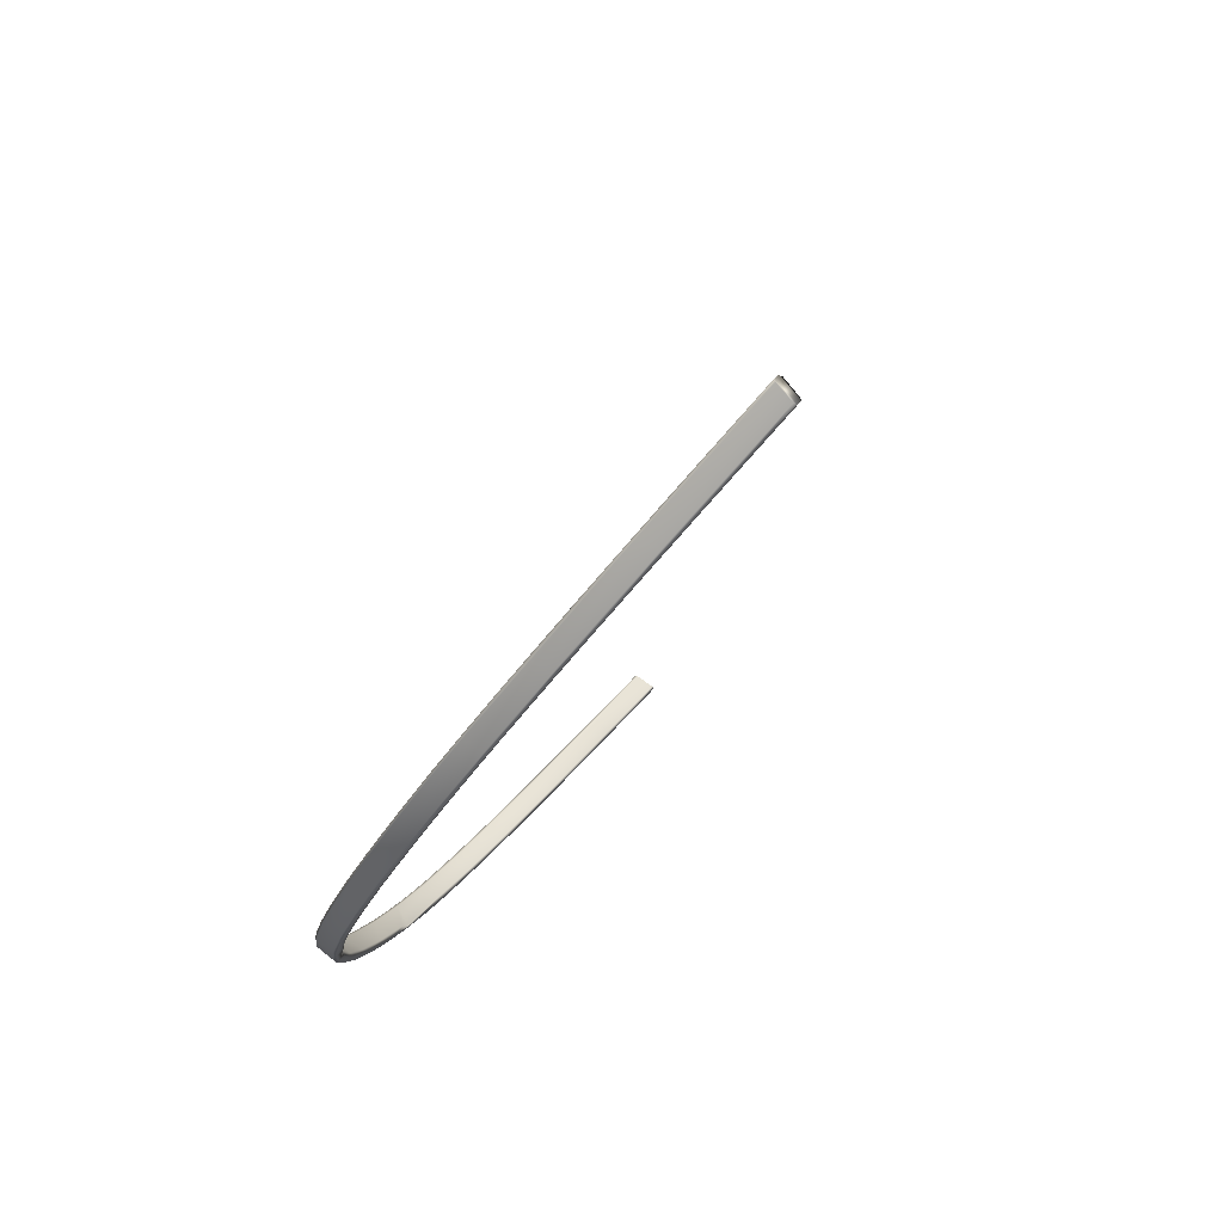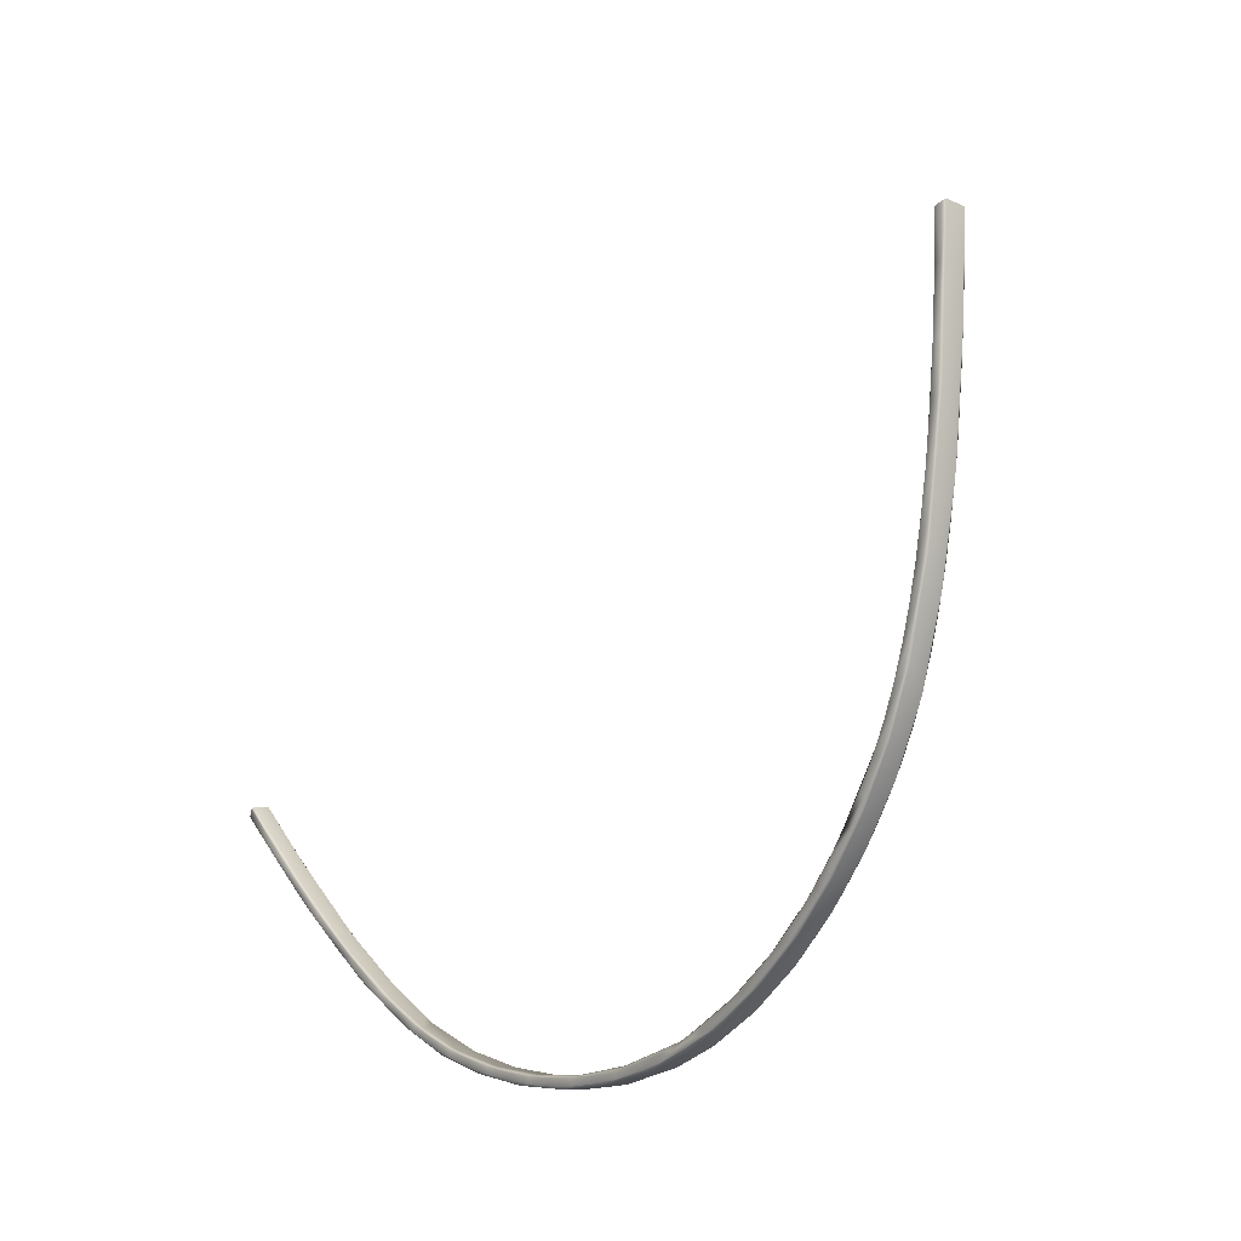
<metadata>
{"format":"obj","ext":"obj","renderer":"f3d","projection":"perspective","resolution":1024,"background":"white","views":[{"elev":22.1,"azim":-77.5,"up":"+Y"},{"elev":-79.0,"azim":63.9,"up":"+Y"}]}
</metadata>
<code>
v -0.05852 -0.001828 -0.1972
v -0.07444 -0.007537 -0.2045
v -0.0574 -0.001993 -0.1983
v -0.08739 -0.008724 -0.2189
v -0.05691 0.001983 -0.205
v -0.05765 0.003132 -0.2056
v -0.07542 -0.0032 -0.2138
v -0.06017 0.004956 -0.2048
v -0.07801 -0.001377 -0.213
v -0.0611 0.005023 -0.2036
v -0.09122 -0.005503 -0.2173
v -0.06178 0.001087 -0.197
v -0.06103 -4e-06 -0.1964
v -0.07699 -0.005707 -0.2037
v -0.09142 -0.009196 -0.2105
v -0.09643 -0.01486 -0.2143
v -0.108 -0.01889 -0.2209
v -0.09748 -0.01045 -0.2236
v -0.09998 -0.008563 -0.2227
v -0.09892 -0.01297 -0.2135
v -0.1136 -0.02002 -0.2216
v -0.13 -0.02111 -0.2367
v -0.1199 -0.017 -0.2329
v -0.12 -0.0144 -0.2311
v -0.1359 -0.0183 -0.2358
v -0.1344 -0.02171 -0.2285
v -0.116 -0.01805 -0.2207
v -0.1312 -0.02477 -0.2287
v -0.1335 -0.02274 -0.2277
v -0.1541 -0.03031 -0.2388
v -0.1356 -0.0209 -0.239
v -0.1378 -0.01885 -0.238
v -0.148 -0.02854 -0.235
v -0.1472 -0.02345 -0.2433
v -0.1493 -0.02134 -0.2422
v -0.1501 -0.02644 -0.2339
v -0.1597 -0.03077 -0.2391
v -0.1657 -0.02814 -0.2493
v -0.1589 -0.02565 -0.2474
v -0.161 -0.02348 -0.2463
v -0.169 -0.02449 -0.2473
v -0.1681 -0.02829 -0.2404
v -0.1618 -0.02861 -0.2379
v -0.1716 -0.0326 -0.2429
v -0.1708 -0.02744 -0.2512
v -0.1728 -0.02521 -0.25
v -0.1736 -0.03038 -0.2417
v -0.1836 -0.03397 -0.2465
v -0.189 -0.03473 -0.2496
v -0.1972 -0.03116 -0.2584
v -0.1829 -0.02875 -0.2548
v -0.1847 -0.02646 -0.2535
v -0.1929 -0.02684 -0.2542
v -0.1919 -0.03084 -0.2474
v -0.1855 -0.03168 -0.2453
v -0.1958 -0.03478 -0.2498
v -0.1951 -0.02951 -0.258
v -0.1968 -0.02715 -0.2567
v -0.1975 -0.03241 -0.2484
v -0.2082 -0.03493 -0.2526
v -0.2132 -0.03509 -0.2552
v -0.2075 -0.0296 -0.2608
v -0.209 -0.02716 -0.2594
v -0.2162 -0.0267 -0.2593
v -0.2152 -0.03093 -0.2527
v -0.2097 -0.03249 -0.2512
v -0.2206 -0.03431 -0.255
v -0.2258 -0.02978 -0.2638
v -0.2199 -0.02891 -0.2631
v -0.2212 -0.0264 -0.2616
v -0.2219 -0.0318 -0.2534
v -0.2331 -0.03288 -0.2568
v -0.238 -0.03241 -0.259
v -0.2323 -0.02742 -0.2649
v -0.2334 -0.02487 -0.2633
v -0.2406 -0.02358 -0.2627
v -0.2469 -0.02813 -0.2564
v -0.2342 -0.03033 -0.2552
v -0.2455 -0.03078 -0.2583
v -0.2514 -0.02532 -0.2667
v -0.2447 -0.02527 -0.2663
v -0.2456 -0.02269 -0.2647
v -0.2518 -0.02568 -0.2574
v -0.2578 -0.02804 -0.2593
v -0.2628 -0.02701 -0.2611
v -0.257 -0.02248 -0.2673
v -0.2577 -0.01987 -0.2656
v -0.2647 -0.01787 -0.2645
v -0.2586 -0.02543 -0.2576
v -0.27 -0.02469 -0.2599
v -0.2759 -0.01846 -0.2678
v -0.2692 -0.01908 -0.2679
v -0.2697 -0.01646 -0.2661
v -0.2759 -0.019 -0.2586
v -0.2706 -0.02207 -0.2581
v -0.282 -0.02077 -0.2601
v -0.2871 -0.0192 -0.2616
v -0.2812 -0.0151 -0.2681
v -0.2816 -0.01249 -0.2662
v -0.2884 -0.009835 -0.2647
v -0.2824 -0.01815 -0.2583
v -0.2939 -0.0163 -0.2599
v -0.2997 -0.00932 -0.2673
v -0.293 -0.01058 -0.2678
v -0.2932 -0.007973 -0.2659
v -0.2991 -0.01009 -0.258
v -0.294 -0.01369 -0.258
v -0.3054 -0.0113 -0.2592
v -0.3105 -0.009183 -0.2602
v -0.3046 -0.005522 -0.2671
v -0.3046 -0.002932 -0.2652
v -0.3112 0.000353 -0.263
v -0.3055 -0.008708 -0.2573
v -0.3167 -0.005794 -0.258
v -0.3226 0.001983 -0.2648
v -0.316 5e-05 -0.2658
v -0.3155 0.002607 -0.264
v -0.3214 0.00088 -0.2556
v -0.3166 -0.003233 -0.2561
v -0.3277 0.000202 -0.2563
v -0.3327 0.002847 -0.257
v -0.327 0.006123 -0.2641
v -0.3266 0.008642 -0.2622
v -0.3274 0.002722 -0.2544
v -0.3383 0.006675 -0.2541
v -0.3435 0.01481 -0.2603
v -0.3376 0.01269 -0.2619
v -0.3371 0.01515 -0.2599
v -0.3421 0.01873 -0.257
v -0.3428 0.01414 -0.2511
v -0.3378 0.009139 -0.2522
v -0.3485 0.0136 -0.2514
v -0.3487 0.01347 -0.2529
v -0.3478 0.01971 -0.259
v -0.347 0.02211 -0.257
v -0.3476 0.01589 -0.2494
v -0.3581 0.02099 -0.248
v -0.3638 0.02527 -0.2474
v -0.3601 0.02748 -0.2547
v -0.3575 0.0272 -0.2556
v -0.3565 0.02951 -0.2536
v -0.3655 0.03759 -0.2497
v -0.3571 0.02331 -0.246
v -0.3673 0.02881 -0.2441
v -0.3666 0.03509 -0.2516
v -0.3704 0.03699 -0.24
v -0.3686 0.0406 -0.2465
v -0.3661 0.03104 -0.2421
v -0.3758 0.03699 -0.2397
v -0.3809 0.0418 -0.2385
v -0.3792 0.04546 -0.2451
v -0.3752 0.04335 -0.2472
v -0.3738 0.0455 -0.2452
v -0.3744 0.03914 -0.2378
v -0.3838 0.04552 -0.2349
v -0.3831 0.05194 -0.2423
v -0.3816 0.05399 -0.2404
v -0.3842 0.05747 -0.2369
v -0.3858 0.05388 -0.2303
v -0.3822 0.04757 -0.233
v -0.3911 0.05436 -0.2297
v -0.3957 0.05959 -0.2279
v -0.3941 0.06327 -0.2346
v -0.3905 0.06084 -0.237
v -0.3888 0.06279 -0.2351
v -0.3894 0.05631 -0.2278
v -0.3979 0.06346 -0.2241
v -0.3972 0.06999 -0.2313
v -0.3953 0.07183 -0.2295
v -0.3973 0.07548 -0.2257
v -0.3988 0.0719 -0.2191
v -0.396 0.0653 -0.2222
v -0.404 0.07281 -0.2181
v -0.4079 0.07842 -0.2159
v -0.4064 0.08203 -0.2226
v -0.4032 0.07938 -0.2254
v -0.4012 0.08111 -0.2236
v -0.4019 0.07454 -0.2163
v -0.4094 0.08237 -0.2119
v -0.4086 0.08897 -0.2191
v -0.4064 0.09059 -0.2174
v -0.4079 0.09435 -0.2134
v -0.4092 0.09076 -0.2067
v -0.4072 0.08399 -0.2102
v -0.4142 0.0921 -0.2054
v -0.4174 0.09803 -0.2028
v -0.4161 0.1017 -0.2095
v -0.4133 0.09873 -0.2125
v -0.411 0.1002 -0.2109
v -0.4119 0.0936 -0.2037
v -0.4183 0.102 -0.1986
v -0.4174 0.1086 -0.2058
v -0.415 0.11 -0.2042
v -0.4161 0.1147 -0.1994
v -0.4173 0.1111 -0.1928
v -0.4159 0.1034 -0.197
v -0.4217 0.112 -0.1917
v -0.4241 0.1179 -0.1889
v -0.4229 0.1215 -0.1958
v -0.4207 0.1186 -0.1988
v -0.4182 0.1199 -0.1973
v -0.4191 0.1132 -0.1902
v -0.4242 0.1221 -0.1845
v -0.4232 0.1288 -0.1916
v -0.4205 0.1298 -0.1902
v -0.4219 0.1401 -0.1828
v -0.4215 0.1293 -0.1797
v -0.4215 0.1231 -0.1831
v -0.4258 0.1322 -0.1771
v -0.4273 0.1378 -0.1744
v -0.4263 0.1415 -0.1811
v -0.4248 0.1389 -0.1841
v -0.4216 0.1429 -0.179
v -0.4231 0.1331 -0.1758
v -0.4268 0.1423 -0.1695
v -0.4256 0.149 -0.1766
v -0.4228 0.1498 -0.1753
v -0.4231 0.1492 -0.1648
v -0.4239 0.1431 -0.1683
v -0.4271 0.1524 -0.1619
v -0.4277 0.1671 -0.152
v -0.4269 0.1705 -0.1588
v -0.4259 0.1591 -0.1689
v -0.423 0.1598 -0.1677
v -0.4221 0.1628 -0.1638
v -0.4242 0.153 -0.1607
v -0.4269 0.1623 -0.1542
v -0.4256 0.1691 -0.1612
v -0.4227 0.1697 -0.1601
v -0.4219 0.178 -0.1423
v -0.4239 0.1629 -0.1531
v -0.4262 0.1723 -0.1464
v -0.425 0.179 -0.1534
v -0.422 0.1795 -0.1524
v -0.42 0.1906 -0.1421
v -0.4232 0.1728 -0.1454
v -0.4252 0.1821 -0.1386
v -0.4239 0.1889 -0.1456
v -0.4209 0.1893 -0.1446
v -0.4222 0.1826 -0.1377
v -0.4231 0.1971 -0.1267
v -0.4225 0.2066 -0.1206
v -0.4222 0.2079 -0.1293
v -0.4221 0.2021 -0.1351
v -0.419 0.2026 -0.134
v -0.4201 0.1975 -0.1257
v -0.417 0.2092 -0.1175
v -0.4194 0.2165 -0.111
v -0.4184 0.2216 -0.1194
v -0.4153 0.2219 -0.1184
v -0.4128 0.2291 -0.111
v -0.4164 0.2168 -0.1101
v -0.415 0.2357 -0.09539
v -0.4124 0.2504 -0.08478
v -0.4113 0.2558 -0.09021
v -0.4141 0.2408 -0.1037
v -0.4109 0.2411 -0.1028
v -0.4073 0.2506 -0.08365
v -0.4119 0.236 -0.0945
v -0.4114 0.2497 -0.08385
v -0.41 0.2565 -0.0908
v -0.4069 0.2567 -0.09
v -0.406 0.256 -0.08897
v -0.4083 0.2499 -0.08305
f 264 258 263
f 264 263 262
f 262 260 264
f 260 262 261
f 261 254 260
f 254 261 255
f 3 13 1
f 13 3 12
f 12 3 5
f 5 6 12
f 6 10 12
f 10 6 8
f 253 259 260
f 260 259 264
f 259 258 264
f 251 263 258
f 257 262 251
f 251 262 263
f 256 261 257
f 257 261 262
f 256 255 261
f 254 253 260
f 248 252 253
f 253 252 259
f 247 258 252
f 252 258 259
f 247 251 258
f 250 257 251
f 249 256 250
f 250 256 257
f 249 243 256
f 256 243 255
f 243 242 255
f 255 242 254
f 242 248 254
f 254 248 253
f 241 246 248
f 248 246 252
f 246 247 252
f 235 251 247
f 245 250 235
f 235 250 251
f 244 249 245
f 245 249 250
f 244 243 249
f 242 241 248
f 230 247 246
f 230 235 247
f 237 240 241
f 241 240 246
f 240 230 246
f 239 245 235
f 238 244 239
f 239 244 245
f 238 222 244
f 244 222 243
f 222 221 243
f 243 221 242
f 221 237 242
f 242 237 241
f 232 236 237
f 237 236 240
f 236 230 240
f 234 239 235
f 233 238 234
f 234 238 239
f 233 222 238
f 221 232 237
f 227 231 232
f 232 231 236
f 231 230 236
f 225 235 230
f 229 234 225
f 225 234 235
f 228 233 229
f 229 233 234
f 228 222 233
f 221 227 232
f 220 226 227
f 227 226 231
f 218 230 226
f 226 230 231
f 218 225 230
f 224 229 225
f 223 228 224
f 224 228 229
f 223 222 228
f 221 220 227
f 215 219 220
f 220 219 226
f 219 218 226
f 213 225 218
f 217 224 213
f 213 224 225
f 216 223 217
f 217 223 224
f 216 211 223
f 223 211 222
f 211 210 222
f 222 210 221
f 210 215 221
f 221 215 220
f 209 214 215
f 215 214 219
f 207 218 214
f 214 218 219
f 207 213 218
f 206 217 213
f 212 216 206
f 206 216 217
f 212 211 216
f 210 209 215
f 203 208 209
f 209 208 214
f 208 207 214
f 206 213 207
f 204 212 205
f 205 212 206
f 204 199 212
f 212 199 211
f 199 198 211
f 211 198 210
f 198 203 210
f 210 203 209
f 197 202 203
f 203 202 208
f 195 207 202
f 202 207 208
f 194 206 195
f 195 206 207
f 201 205 194
f 194 205 206
f 200 204 201
f 201 204 205
f 200 199 204
f 198 197 203
f 191 196 197
f 197 196 202
f 196 195 202
f 193 201 194
f 192 200 193
f 193 200 201
f 192 187 200
f 200 187 199
f 187 186 199
f 199 186 198
f 186 191 198
f 198 191 197
f 185 190 191
f 191 190 196
f 183 195 190
f 190 195 196
f 182 194 183
f 183 194 195
f 189 193 182
f 182 193 194
f 188 192 189
f 189 192 193
f 188 187 192
f 186 185 191
f 179 184 185
f 185 184 190
f 184 183 190
f 181 189 182
f 180 188 181
f 181 188 189
f 180 175 188
f 188 175 187
f 175 174 187
f 187 174 186
f 174 179 186
f 186 179 185
f 173 178 179
f 179 178 184
f 171 183 178
f 178 183 184
f 170 182 171
f 171 182 183
f 177 181 170
f 170 181 182
f 176 180 177
f 177 180 181
f 176 175 180
f 174 173 179
f 167 172 173
f 173 172 178
f 172 171 178
f 169 177 170
f 168 176 169
f 169 176 177
f 168 163 176
f 176 163 175
f 163 162 175
f 175 162 174
f 162 167 174
f 174 167 173
f 161 166 167
f 167 166 172
f 159 171 166
f 166 171 172
f 158 170 159
f 159 170 171
f 165 169 158
f 158 169 170
f 164 168 165
f 165 168 169
f 164 163 168
f 162 161 167
f 155 160 161
f 161 160 166
f 160 159 166
f 157 165 158
f 156 164 157
f 157 164 165
f 156 151 164
f 164 151 163
f 151 150 163
f 163 150 162
f 150 155 162
f 162 155 161
f 149 154 155
f 155 154 160
f 146 159 154
f 154 159 160
f 147 158 146
f 146 158 159
f 153 157 147
f 147 157 158
f 152 156 153
f 153 156 157
f 152 151 156
f 150 149 155
f 144 148 149
f 149 148 154
f 148 146 154
f 142 153 147
f 145 152 142
f 142 152 153
f 145 139 152
f 152 139 151
f 139 138 151
f 151 138 150
f 138 144 150
f 150 144 149
f 137 143 144
f 144 143 148
f 136 146 143
f 143 146 148
f 142 147 136
f 136 147 146
f 140 145 141
f 141 145 142
f 140 139 145
f 138 137 144
f 132 136 137
f 137 136 143
f 129 142 130
f 130 142 136
f 135 141 129
f 129 141 142
f 134 140 135
f 135 140 141
f 134 126 140
f 140 126 139
f 126 133 139
f 139 133 138
f 133 132 138
f 138 132 137
f 132 125 136
f 136 125 131
f 130 136 131
f 135 129 128
f 134 135 127
f 127 135 128
f 134 127 126
f 133 126 121
f 133 121 132
f 132 121 125
f 125 120 131
f 131 120 124
f 130 131 118
f 118 131 124
f 129 130 117
f 117 130 118
f 128 129 123
f 123 129 117
f 127 128 122
f 122 128 123
f 127 122 126
f 126 122 115
f 126 115 121
f 125 121 120
f 120 114 124
f 124 114 119
f 118 124 119
f 117 118 112
f 122 123 116
f 116 123 117
f 122 116 115
f 121 115 109
f 121 109 120
f 120 109 114
f 114 108 119
f 119 108 113
f 118 119 106
f 106 119 113
f 112 118 106
f 117 112 111
f 116 117 110
f 110 117 111
f 116 110 115
f 115 110 103
f 115 103 109
f 114 109 108
f 108 102 113
f 113 102 107
f 106 113 107
f 112 106 100
f 111 112 105
f 105 112 100
f 110 111 104
f 104 111 105
f 110 104 103
f 109 103 97
f 109 97 108
f 108 97 102
f 102 96 107
f 107 96 101
f 106 107 94
f 94 107 101
f 100 106 94
f 105 100 99
f 104 105 98
f 98 105 99
f 104 98 103
f 103 98 91
f 103 91 97
f 102 97 96
f 96 90 101
f 101 90 95
f 94 101 95
f 100 94 88
f 99 100 93
f 93 100 88
f 98 99 92
f 92 99 93
f 98 92 91
f 97 91 85
f 97 85 96
f 96 85 90
f 90 84 95
f 95 84 89
f 94 95 83
f 83 95 89
f 88 94 83
f 93 88 87
f 92 93 86
f 86 93 87
f 92 86 91
f 91 86 80
f 91 80 85
f 90 85 84
f 84 79 89
f 89 79 77
f 83 89 77
f 88 83 76
f 87 88 82
f 82 88 76
f 86 87 81
f 81 87 82
f 86 81 80
f 85 80 73
f 85 73 84
f 84 73 79
f 79 72 77
f 77 72 78
f 76 83 77
f 82 76 75
f 81 82 74
f 74 82 75
f 81 74 80
f 80 74 68
f 80 68 73
f 79 73 72
f 72 67 78
f 78 67 71
f 77 78 65
f 65 78 71
f 76 77 64
f 64 77 65
f 75 76 70
f 70 76 64
f 74 75 69
f 69 75 70
f 74 69 68
f 73 68 61
f 73 61 72
f 72 61 67
f 67 60 71
f 71 60 66
f 65 71 66
f 70 64 63
f 69 70 62
f 62 70 63
f 69 62 68
f 68 62 50
f 68 50 61
f 67 61 60
f 60 56 66
f 66 56 59
f 65 66 54
f 54 66 59
f 64 65 53
f 53 65 54
f 63 64 58
f 58 64 53
f 62 63 57
f 57 63 58
f 62 57 50
f 61 50 49
f 61 49 60
f 60 49 56
f 56 48 59
f 59 48 55
f 54 59 55
f 58 53 52
f 57 58 51
f 51 58 52
f 57 51 50
f 56 49 48
f 48 44 55
f 55 44 47
f 54 55 42
f 42 55 47
f 53 54 41
f 41 54 42
f 52 53 46
f 46 53 41
f 51 52 45
f 45 52 46
f 51 45 50
f 50 45 38
f 50 38 49
f 49 38 30
f 49 30 48
f 48 30 44
f 44 37 47
f 47 37 43
f 42 47 43
f 46 41 40
f 45 46 39
f 39 46 40
f 45 39 38
f 44 30 37
f 37 33 43
f 43 33 36
f 42 43 26
f 26 43 36
f 41 42 25
f 25 42 26
f 40 41 35
f 35 41 25
f 39 40 34
f 34 40 35
f 39 34 38
f 38 34 22
f 38 22 30
f 37 30 33
f 33 28 36
f 36 28 29
f 26 36 29
f 35 25 32
f 34 35 31
f 31 35 32
f 34 31 22
f 33 30 28
f 32 25 24
f 31 32 23
f 23 32 24
f 31 23 22
f 30 22 17
f 30 17 28
f 28 21 29
f 29 21 27
f 26 29 27
f 28 17 21
f 21 16 27
f 27 16 20
f 26 27 15
f 15 27 20
f 25 26 11
f 11 26 15
f 24 25 19
f 19 25 11
f 23 24 18
f 18 24 19
f 23 18 22
f 22 18 4
f 22 4 17
f 21 17 16
f 16 2 20
f 20 2 14
f 15 20 14
f 19 11 9
f 18 19 7
f 7 19 9
f 18 7 4
f 17 4 3
f 17 3 16
f 16 3 2
f 15 14 12
f 11 15 12
f 14 2 13
f 13 2 1
f 12 14 13
f 11 12 10
f 9 11 8
f 8 11 10
f 9 8 7
f 7 8 6
f 7 6 4
f 4 6 5
f 4 5 3
f 2 3 1

</code>
